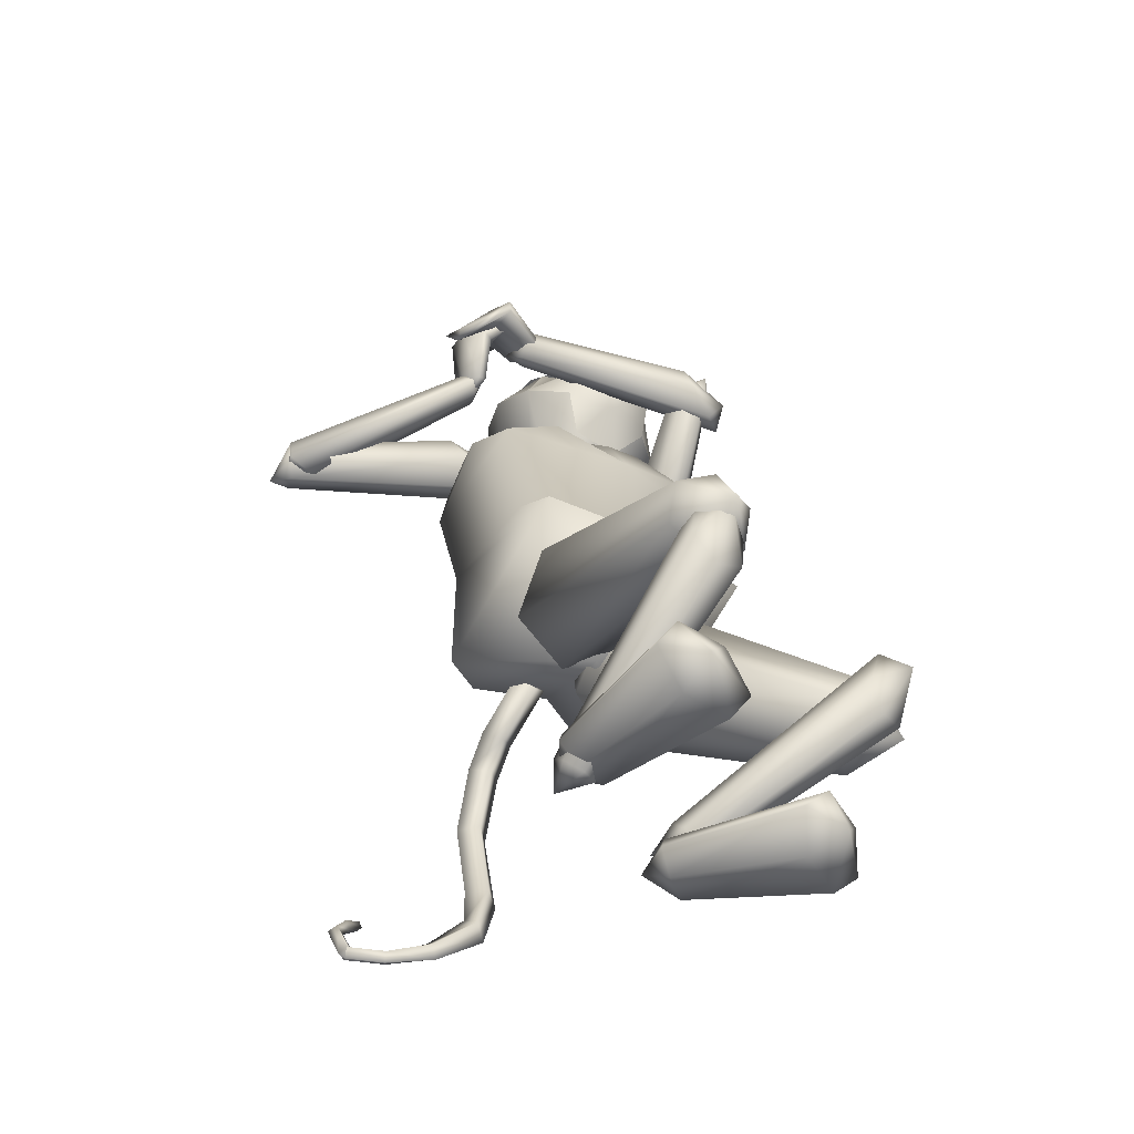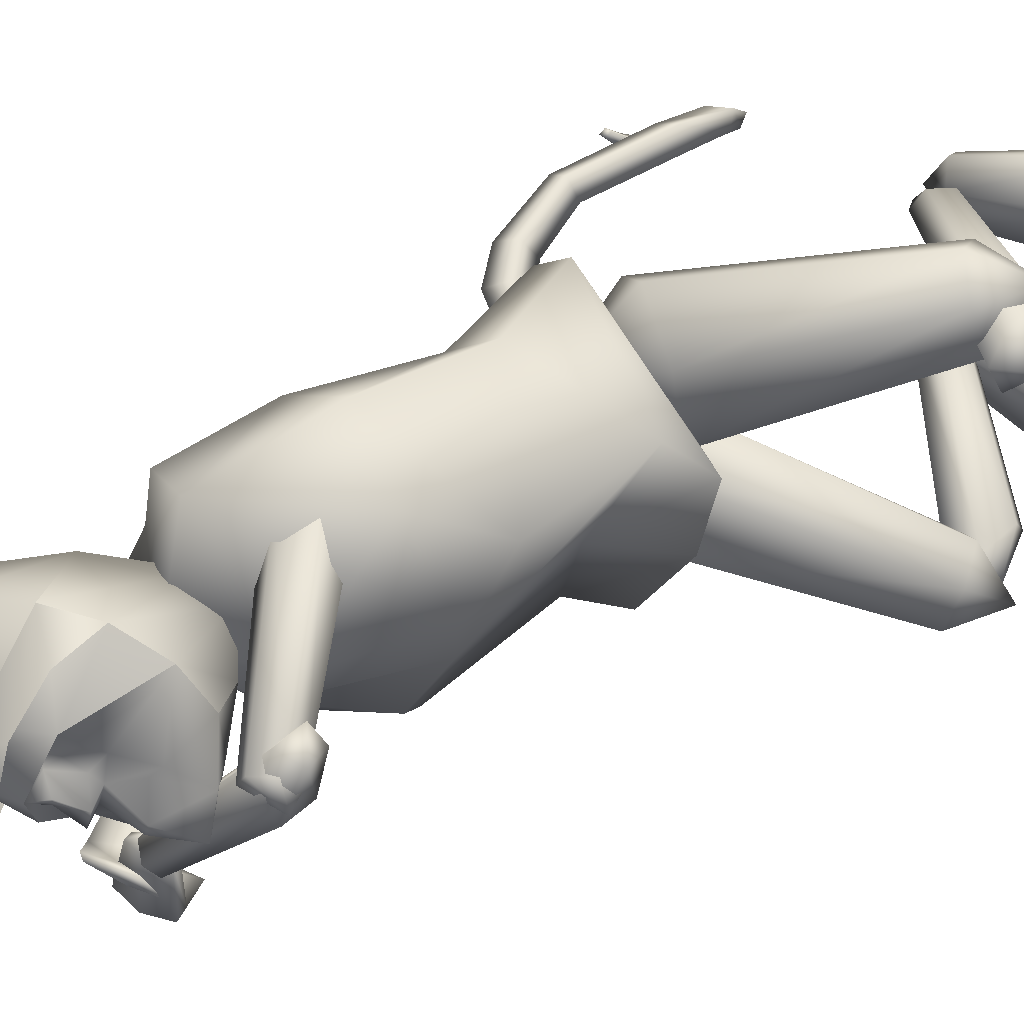
<metadata>
{"format":"obj","ext":"obj","renderer":"f3d","projection":"perspective","resolution":1024,"background":"white","views":[{"elev":-60.2,"azim":37.7,"up":"+Z"},{"elev":43.2,"azim":48.0,"up":"+Y"}]}
</metadata>
<code>
o axe_Cylinder.014
v -0.1952 -0.3548 1.483
v -0.7084 -0.4019 1.721
v -0.1997 -0.3206 1.48
v -0.7129 -0.3677 1.718
v -0.1856 -0.316 1.511
v -0.6988 -0.3631 1.749
v -0.1811 -0.3502 1.514
v -0.6943 -0.3973 1.752
v -0.3766 -0.5145 1.765
v -0.6821 -0.5425 1.907
v -0.5599 -0.3649 1.63
v -0.6908 -0.3769 1.691
v -0.5487 -0.331 1.66
v -0.6796 -0.343 1.721
f 1 2 4
f 1 4 3
f 3 4 6
f 3 6 5
f 4 2 8
f 4 8 6
f 2 1 7
f 2 7 8
f 5 6 8
f 5 8 7
f 1 3 5
f 1 5 7
f 9 10 12
f 9 12 11
f 12 10 14
f 11 12 14
f 11 14 13
f 13 14 10
f 13 10 9
f 9 11 13
o head.002_Sphere.002
v -0.5384 -0.0385 1.564
v -0.4296 -0.05032 1.424
v -0.5634 0.1169 1.676
v -0.4829 0.127 1.561
v -0.39 0.06787 1.422
v -0.3193 0.04991 1.415
v -0.2377 0.004651 1.483
v -0.584 0.07219 1.78
v -0.5066 0.1521 1.752
v -0.3844 0.188 1.692
v -0.2927 0.185 1.642
v -0.2182 0.1308 1.593
v -0.1808 0.03989 1.558
v -0.4817 0.09179 1.829
v -0.5138 -0.003766 1.83
v -0.5706 -0.03901 1.755
v -0.4954 -0.143 1.697
v -0.4209 -0.1972 1.648
v -0.3292 -0.2002 1.598
v -0.2449 -0.1512 1.561
v -0.5955 0.0213 1.678
v -0.3625 -0.07899 1.417
v -0.2697 -0.0909 1.484
v -0.3841 0.1875 1.693
v -0.385 0.1877 1.692
v -0.4128 -0.163 1.735
v -0.3015 0.1524 1.733
v -0.4983 0.0423 1.829
v -0.2927 0.185 1.642
v -0.2182 0.1308 1.593
v -0.3414 0.08359 1.825
v -0.2495 0.09317 1.767
v -0.3969 -0.08192 1.828
v -0.3293 -0.145 1.77
v -0.4209 -0.1972 1.648
v -0.3292 -0.2002 1.598
v -0.2798 -0.03016 1.815
v -0.4128 -0.163 1.735
v -0.3015 0.1524 1.733
v -0.3707 0.00474 1.836
v -0.2377 0.004651 1.483
v -0.2182 0.1308 1.593
v -0.1808 0.03989 1.558
v -0.2495 0.09317 1.767
v -0.22 0.04267 1.713
v -0.1154 -0.01662 1.616
v -0.3293 -0.145 1.77
v -0.2755 -0.1228 1.715
v -0.1586 -0.1453 1.618
v -0.1906 -0.06333 1.547
v -0.3292 -0.2002 1.598
v -0.2449 -0.1512 1.561
v -0.2697 -0.0909 1.484
v -0.2241 -0.07793 1.757
v -0.2088 -0.03235 1.757
v -0.2798 -0.03016 1.815
v -0.3355 -0.0599 1.766
v -0.3023 0.03699 1.766
v -0.2464 -0.07508 1.72
v -0.2276 -0.01913 1.72
v -0.1043 -0.09313 1.645
v -0.1595 -0.05897 1.702
v -0.169 -0.08596 1.702
v -0.2483 -0.006669 1.73
v -0.2687 -0.06945 1.731
v -0.3032 -0.03979 1.77
v -0.2932 -0.007405 1.771
v -0.2602 -0.0297 1.783
v -0.2642 -0.04492 1.782
v -0.223 -0.146 1.668
v -0.2221 -0.1001 1.673
v -0.1927 -0.01338 1.671
v -0.1646 0.02598 1.665
v -0.3071 -0.09466 1.861
v -0.2752 -0.03482 1.867
v -0.2805 0.0943 1.823
v -0.2646 0.03157 1.859
v -0.4394 -0.1566 1.723
v -0.3708 -0.1413 1.807
v -0.3597 -0.005533 1.868
v -0.38 -0.06294 1.866
v -0.3431 0.05373 1.864
f 16 15 18
f 16 18 19
f 21 20 26
f 21 26 27
f 20 19 25
f 20 25 26
f 19 18 24
f 19 24 25
f 18 17 23
f 18 23 39
f 18 39 24
f 24 39 38
f 91 96 94
f 91 94 89
f 93 31 92
f 88 95 93
f 34 33 36
f 34 36 37
f 36 16 19
f 36 19 20
f 15 35 17
f 15 17 18
f 37 36 20
f 37 20 21
f 35 22 17
f 17 22 23
f 23 22 28
f 28 22 42
f 29 22 30
f 33 32 16
f 33 16 36
f 15 16 32
f 15 32 31
f 35 15 31
f 35 31 30
f 30 22 35
f 31 32 92
f 38 96 90
f 41 38 90
f 25 24 38
f 25 38 41
f 22 29 42
f 89 94 95
f 89 95 88
f 32 40 92
f 95 29 30
f 95 30 31
f 96 28 42
f 96 42 94
f 94 42 29
f 94 29 95
f 23 28 96
f 39 23 96
f 39 96 38
f 95 31 93
f 96 91 90
f 46 43 53
f 46 45 54
f 46 54 51
f 48 49 50
f 46 53 45
f 49 48 52
f 48 47 52
f 51 54 47
f 51 47 48
f 44 43 46
f 57 56 87
f 57 87 60
f 59 56 58
f 73 68 79
f 82 70 83
f 84 62 65
f 64 67 55
f 64 55 57
f 64 57 60
f 64 63 66
f 64 66 67
f 78 69 74
f 73 74 69
f 73 69 68
f 61 62 71
f 58 70 72
f 83 70 80
f 70 61 71
f 59 58 72
f 63 75 77
f 85 73 62
f 85 62 84
f 60 87 86
f 75 60 76
f 77 75 76
f 63 64 75
f 64 60 75
f 60 86 76
f 73 85 77
f 73 77 76
f 73 76 74
f 78 59 72
f 59 78 74
f 62 73 79
f 70 71 80
f 71 62 79
f 70 81 72
f 81 78 72
f 69 82 83
f 69 83 68
f 69 78 81
f 69 81 82
f 71 79 80
f 68 83 80
f 68 80 79
f 85 63 77
f 63 85 84
f 63 84 65
f 63 65 66
f 87 59 74
f 87 74 86
f 56 59 87
f 86 74 76
f 62 61 65
f 82 81 70
o Cylinder.013_Cylinder
v -0.4514 0.0302 0.7208
v -0.5708 0.07369 0.68
v -0.4784 0.00468 0.761
v -0.6075 0.05088 0.7113
v -0.4742 -0.03221 0.7208
v -0.5935 0.01129 0.677
v -0.4472 -0.006693 0.6806
v -0.5568 0.03409 0.6458
v -0.6203 0.09385 0.6192
v -0.6624 0.07264 0.6383
v -0.6421 0.03126 0.6136
v -0.6001 0.05248 0.5945
v -0.665 0.118 0.4783
v -0.7078 0.09719 0.4768
v -0.6846 0.05481 0.4695
v -0.6418 0.07558 0.471
v -0.6374 0.1258 0.2577
v -0.6825 0.1086 0.2692
v -0.6628 0.0652 0.2705
v -0.6177 0.08243 0.259
v -0.6379 0.09707 0.1326
v -0.6733 0.09829 0.1643
v -0.661 0.06673 0.185
v -0.6255 0.06551 0.1532
v -0.6859 0.02356 0.04969
v -0.7083 0.03273 0.07473
v -0.6999 0.01496 0.09678
v -0.6775 0.005791 0.07174
v -0.7427 -0.0452 0.01887
v -0.7552 -0.0324 0.03489
v -0.7482 -0.04004 0.05424
v -0.7357 -0.05283 0.03822
v -0.7959 -0.09226 0.02517
v -0.8084 -0.07946 0.04119
v -0.8014 -0.0871 0.06055
v -0.7889 -0.09989 0.04452
v -0.8062 -0.1003 0.03718
v -0.8088 -0.08045 0.03935
v -0.7911 -0.07901 0.04854
v -0.7886 -0.09891 0.04636
v -0.8469 -0.09628 0.1341
v -0.8466 -0.07759 0.1269
v -0.827 -0.07617 0.1307
v -0.8273 -0.09487 0.1379
v -0.8573 -0.0634 0.1932
v -0.8561 -0.05088 0.1747
v -0.8353 -0.05229 0.1714
v -0.8366 -0.06481 0.1899
v -0.8536 -0.0262 0.2277
v -0.8528 -0.01799 0.2156
v -0.8392 -0.01892 0.2134
v -0.84 -0.02713 0.2255
f 97 98 100
f 97 100 99
f 99 100 102
f 99 102 101
f 98 104 108
f 98 108 105
f 98 97 103
f 98 103 104
f 101 102 104
f 101 104 103
f 97 99 101
f 97 101 103
f 108 107 111
f 108 111 112
f 104 102 107
f 104 107 108
f 100 98 105
f 100 105 106
f 102 100 106
f 102 106 107
f 111 110 114
f 111 114 115
f 105 108 112
f 105 112 109
f 106 105 109
f 106 109 110
f 107 106 110
f 107 110 111
f 115 114 118
f 115 118 119
f 112 111 115
f 112 115 116
f 109 112 116
f 109 116 113
f 110 109 113
f 110 113 114
f 118 117 121
f 118 121 122
f 116 115 119
f 116 119 120
f 113 116 120
f 113 120 117
f 114 113 117
f 114 117 118
f 121 124 128
f 121 128 125
f 119 118 122
f 119 122 123
f 120 119 123
f 120 123 124
f 117 120 124
f 117 124 121
f 128 127 131
f 128 131 132
f 122 121 125
f 122 125 126
f 123 122 126
f 123 126 127
f 124 123 127
f 124 127 128
f 132 131 135
f 132 135 136
f 125 128 132
f 125 132 129
f 126 125 129
f 126 129 130
f 127 126 130
f 127 130 131
f 135 134 138
f 135 138 139
f 129 132 136
f 129 136 133
f 130 129 133
f 130 133 134
f 131 130 134
f 131 134 135
f 138 137 141
f 138 141 142
f 136 135 139
f 136 139 140
f 133 136 140
f 133 140 137
f 134 133 137
f 134 137 138
f 141 144 148
f 141 148 145
f 139 138 142
f 139 142 143
f 140 139 143
f 140 143 144
f 137 140 144
f 137 144 141
f 146 145 148
f 146 148 147
f 142 141 145
f 142 145 146
f 143 142 146
f 143 146 147
f 144 143 147
f 144 147 148
o Cylinder.012_Cylinder.000
v -0.3995 -0.2964 1.552
v -0.3214 -0.3162 1.655
v -0.3652 -0.3067 1.528
v -0.2688 -0.3434 1.613
v -0.3706 -0.323 1.52
v -0.249 -0.349 1.633
v -0.4102 -0.329 1.536
v -0.2953 -0.3315 1.666
v -0.4444 -0.3187 1.56
v -0.353 -0.3059 1.697
v -0.4391 -0.3024 1.568
v -0.3653 -0.298 1.693
v -0.2835 -0.3092 1.653
v -0.4196 -0.2939 1.515
v -0.3628 -0.3376 1.623
v -0.314 -0.354 1.596
v -0.3153 -0.3812 1.597
v -0.3652 -0.3919 1.624
v -0.414 -0.3755 1.651
v -0.4128 -0.3483 1.65
f 163 150 152
f 163 152 164
f 164 152 154
f 164 154 165
f 165 154 156
f 165 156 166
f 166 156 158
f 166 158 167
f 160 158 161
f 168 160 150
f 168 150 163
f 167 158 160
f 167 160 168
f 151 153 162
f 154 161 156
f 150 160 161
f 152 150 161
f 154 152 161
f 158 156 161
f 149 151 162
f 153 155 162
f 159 162 157
f 155 157 162
f 159 149 162
f 149 163 164
f 149 164 151
f 151 164 165
f 151 165 153
f 153 165 166
f 153 166 155
f 155 166 167
f 155 167 157
f 163 149 159
f 163 159 168
f 157 167 168
f 157 168 159
o Cylinder.011_Cylinder.013
v -0.7332 -0.5231 1.3
v -0.4867 -0.2754 1.414
v -0.7646 -0.5032 1.32
v -0.5169 -0.2263 1.456
v -0.7921 -0.4705 1.3
v -0.5209 -0.1393 1.443
v -0.7884 -0.4577 1.26
v -0.4947 -0.1016 1.389
v -0.757 -0.4776 1.24
v -0.4645 -0.1508 1.347
v -0.7295 -0.5103 1.26
v -0.4606 -0.2377 1.36
v -0.4575 -0.1545 1.431
v -0.8056 -0.4974 1.252
f 169 170 172
f 169 172 171
f 171 172 174
f 171 174 173
f 173 174 176
f 173 176 175
f 175 176 178
f 175 178 177
f 180 178 181
f 170 169 179
f 170 179 180
f 177 178 180
f 177 180 179
f 171 173 182
f 174 181 176
f 170 180 181
f 172 170 181
f 174 172 181
f 178 176 181
f 169 171 182
f 173 175 182
f 179 182 177
f 175 177 182
f 179 169 182
o Cylinder.010_Cylinder.012
v -0.4455 -0.2874 1.557
v -0.7199 -0.4175 1.361
v -0.4349 -0.3182 1.565
v -0.725 -0.4758 1.358
v -0.4082 -0.3388 1.544
v -0.7266 -0.5264 1.298
v -0.3922 -0.3285 1.517
v -0.7232 -0.5188 1.24
v -0.4029 -0.2977 1.51
v -0.7181 -0.4605 1.243
v -0.4295 -0.2772 1.53
v -0.7164 -0.4099 1.303
v -0.7657 -0.492 1.28
v -0.3702 -0.3054 1.545
f 183 184 186
f 183 186 185
f 185 186 188
f 185 188 187
f 187 188 190
f 187 190 189
f 189 190 192
f 189 192 191
f 194 192 195
f 184 183 193
f 184 193 194
f 191 192 194
f 191 194 193
f 185 187 196
f 188 195 190
f 184 194 195
f 186 184 195
f 188 186 195
f 192 190 195
f 183 185 196
f 187 189 196
f 193 196 191
f 189 191 196
f 193 183 196
o Cylinder.009_Cylinder.011
v -0.2453 -0.2932 1.639
v -0.01256 -0.02067 1.59
v -0.267 -0.2732 1.654
v -0.02831 0.0313 1.612
v -0.2964 -0.2536 1.637
v -0.03714 0.1023 1.579
v -0.3041 -0.254 1.605
v -0.03021 0.1213 1.524
v -0.2823 -0.2741 1.589
v -0.01447 0.06933 1.503
v -0.2529 -0.2937 1.606
v -0.005639 -0.001653 1.536
v 0.01361 0.09173 1.56
v -0.3198 -0.2924 1.615
f 197 198 200
f 197 200 199
f 199 200 202
f 199 202 201
f 201 202 204
f 201 204 203
f 203 204 206
f 203 206 205
f 208 206 209
f 198 197 207
f 198 207 208
f 205 206 208
f 205 208 207
f 199 201 210
f 202 209 204
f 198 208 209
f 200 198 209
f 202 200 209
f 206 204 209
f 197 199 210
f 201 203 210
f 207 210 205
f 203 205 210
f 207 197 210
o Cylinder.008_Cylinder.009
v -0.07396 0.02779 1.615
v -0.3153 0.1623 1.372
v -0.05994 -0.000758 1.587
v -0.3131 0.1264 1.311
v -0.02313 0.006214 1.558
v -0.2944 0.1573 1.231
v -0.000334 0.04173 1.557
v -0.278 0.2242 1.212
v -0.01435 0.07028 1.585
v -0.2803 0.2601 1.274
v -0.05116 0.06331 1.614
v -0.299 0.2292 1.354
v -0.3377 0.2013 1.255
v 0.01445 0.02598 1.596
f 211 212 214
f 211 214 213
f 213 214 216
f 213 216 215
f 215 216 218
f 215 218 217
f 217 218 220
f 217 220 219
f 222 220 223
f 212 211 221
f 212 221 222
f 219 220 222
f 219 222 221
f 213 215 224
f 216 223 218
f 212 222 223
f 214 212 223
f 216 214 223
f 220 218 223
f 211 213 224
f 215 217 224
f 221 224 219
f 217 219 224
f 221 211 224
o Cylinder.007_Cylinder.008
v -0.2878 -0.2749 1.607
v -0.3301 -0.3949 1.577
v -0.3251 -0.2702 1.628
v -0.3863 -0.3892 1.622
v -0.3193 -0.2691 1.646
v -0.3987 -0.4145 1.619
v -0.2763 -0.2726 1.642
v -0.349 -0.4197 1.586
v -0.2391 -0.2773 1.621
v -0.2905 -0.4154 1.548
v -0.2448 -0.2785 1.603
v -0.2814 -0.4044 1.542
v -0.3675 -0.4031 1.573
v -0.2793 -0.2366 1.621
v -0.2959 -0.3644 1.61
v -0.3464 -0.3649 1.639
v -0.3403 -0.377 1.662
v -0.2836 -0.3885 1.657
v -0.233 -0.388 1.629
v -0.2392 -0.3759 1.605
f 239 226 228
f 239 228 240
f 240 228 230
f 240 230 241
f 241 230 232
f 241 232 242
f 242 232 234
f 242 234 243
f 236 234 237
f 244 236 226
f 244 226 239
f 243 234 236
f 243 236 244
f 227 229 238
f 230 237 232
f 226 236 237
f 228 226 237
f 230 228 237
f 234 232 237
f 225 227 238
f 229 231 238
f 235 238 233
f 231 233 238
f 235 225 238
f 225 239 240
f 225 240 227
f 227 240 241
f 227 241 229
f 229 241 242
f 229 242 231
f 231 242 243
f 231 243 233
f 239 225 235
f 239 235 244
f 233 243 244
f 233 244 235
o Cylinder.006_Cylinder.007
v -0.2345 0.1195 0.03043
v 0.000327 0.1938 -0.02243
v -0.2149 0.06958 0.04984
v 0.04951 0.1191 0.003497
v -0.212 0.074 0.07367
v 0.08954 0.137 0.0313
v -0.2288 0.1284 0.07809
v 0.08038 0.2297 0.03319
v -0.2484 0.1783 0.05868
v 0.0312 0.3044 0.007259
v -0.2512 0.1739 0.03485
v -0.008831 0.2864 -0.02055
v 0.08078 0.2043 -0.002439
v -0.2864 0.1063 0.06411
f 245 246 248
f 245 248 247
f 247 248 250
f 247 250 249
f 249 250 252
f 249 252 251
f 251 252 254
f 251 254 253
f 256 254 257
f 246 245 255
f 246 255 256
f 253 254 256
f 253 256 255
f 247 249 258
f 250 257 252
f 246 256 257
f 248 246 257
f 250 248 257
f 254 252 257
f 245 247 258
f 249 251 258
f 255 258 253
f 251 253 258
f 255 245 258
o Cylinder.005_Cylinder.006
v -0.2159 -0.1642 0.02744
v 0.02916 -0.2074 -0.02711
v -0.2203 -0.2152 0.05055
v 0.04051 -0.2928 0.004633
v -0.2153 -0.2109 0.07405
v 0.08523 -0.2928 0.03168
v -0.206 -0.1555 0.07444
v 0.1186 -0.2074 0.02699
v -0.2016 -0.1044 0.05133
v 0.1072 -0.1221 -0.004757
v -0.2065 -0.1088 0.02783
v 0.06252 -0.1221 -0.03181
v 0.107 -0.2325 -0.006767
v -0.2683 -0.1503 0.06122
f 259 260 262
f 259 262 261
f 261 262 264
f 261 264 263
f 263 264 266
f 263 266 265
f 265 266 268
f 265 268 267
f 270 268 271
f 260 259 269
f 260 269 270
f 267 268 270
f 267 270 269
f 261 263 272
f 264 271 266
f 260 270 271
f 262 260 271
f 264 262 271
f 268 266 271
f 259 261 272
f 263 265 272
f 269 272 267
f 265 267 272
f 269 259 272
o Cylinder.004_Cylinder.005
v -0.1742 0.1306 0.08331
v 0.1767 0.2315 0.2985
v -0.1826 0.09809 0.1099
v 0.1913 0.1869 0.3556
v -0.2107 0.1014 0.1494
v 0.2024 0.2073 0.4477
v -0.2304 0.1373 0.1622
v 0.199 0.2723 0.4827
v -0.2219 0.1697 0.1356
v 0.1844 0.3169 0.4256
v -0.1938 0.1664 0.09616
v 0.1733 0.2965 0.3335
v 0.2444 0.2547 0.4202
v -0.2667 0.1101 0.1095
f 273 274 276
f 273 276 275
f 275 276 278
f 275 278 277
f 277 278 280
f 277 280 279
f 279 280 282
f 279 282 281
f 284 282 285
f 274 273 283
f 274 283 284
f 281 282 284
f 281 284 283
f 275 277 286
f 278 285 280
f 274 284 285
f 276 274 285
f 278 276 285
f 282 280 285
f 273 275 286
f 277 279 286
f 283 286 281
f 279 281 286
f 283 273 286
o Cylinder.003_Cylinder.004
v -0.2081 -0.1597 0.01091
v 0.1343 -0.2323 0.25
v -0.2305 -0.1896 0.03183
v 0.1257 -0.2861 0.2998
v -0.2587 -0.1809 0.07044
v 0.1354 -0.2841 0.3943
v -0.2644 -0.1423 0.08813
v 0.1538 -0.2281 0.439
v -0.2419 -0.1124 0.06721
v 0.1623 -0.1742 0.3891
v -0.2138 -0.1212 0.0286
v 0.1526 -0.1763 0.2946
v 0.1945 -0.2535 0.3759
v -0.2929 -0.1351 0.04747
f 287 288 290
f 287 290 289
f 289 290 292
f 289 292 291
f 291 292 294
f 291 294 293
f 293 294 296
f 293 296 295
f 298 296 299
f 288 287 297
f 288 297 298
f 295 296 298
f 295 298 297
f 289 291 300
f 292 299 294
f 288 298 299
f 290 288 299
f 292 290 299
f 296 294 299
f 287 289 300
f 291 293 300
f 297 300 295
f 293 295 300
f 297 287 300
o Cylinder.002_Cylinder.003
v 0.1764 -0.2686 0.4775
v -0.1416 -0.1547 0.7583
v 0.1229 -0.3221 0.4331
v -0.2496 -0.2333 0.7118
v 0.08321 -0.2922 0.365
v -0.3577 -0.1711 0.6519
v 0.09697 -0.209 0.3412
v -0.3578 -0.0303 0.6386
v 0.1504 -0.1555 0.3856
v -0.2498 0.04823 0.6851
v 0.1901 -0.1854 0.4538
v -0.1417 -0.01399 0.745
v -0.3791 -0.04384 0.7972
v 0.2145 -0.2683 0.3511
f 301 302 304
f 301 304 303
f 303 304 306
f 303 306 305
f 305 306 308
f 305 308 307
f 307 308 310
f 307 310 309
f 312 310 313
f 302 301 311
f 302 311 312
f 309 310 312
f 309 312 311
f 303 305 314
f 306 313 308
f 302 312 313
f 304 302 313
f 306 304 313
f 310 308 313
f 301 303 314
f 305 307 314
f 311 314 309
f 307 309 314
f 311 301 314
o Cylinder.001_Cylinder.002
v 0.1306 0.3179 0.4494
v -0.1679 0.1759 0.7326
v 0.157 0.2341 0.4299
v -0.1464 0.03258 0.7263
v 0.1222 0.1971 0.364
v -0.2441 -0.04469 0.6702
v 0.06098 0.2439 0.3176
v -0.3633 0.02141 0.6206
v 0.03451 0.3277 0.337
v -0.3848 0.1648 0.6269
v 0.0693 0.3647 0.4029
v -0.2871 0.242 0.6829
v -0.3867 0.03802 0.7767
v 0.1686 0.3176 0.3244
f 315 316 318
f 315 318 317
f 317 318 320
f 317 320 319
f 319 320 322
f 319 322 321
f 321 322 324
f 321 324 323
f 326 324 327
f 316 315 325
f 316 325 326
f 323 324 326
f 323 326 325
f 317 319 328
f 320 327 322
f 316 326 327
f 318 316 327
f 320 318 327
f 324 322 327
f 315 317 328
f 319 321 328
f 325 328 323
f 321 323 328
f 325 315 328
o Cylinder_Cylinder.001
v -0.07499 -0.1073 0.7591
v -0.1999 -0.06612 1.363
v -0.1856 -0.2936 0.7727
v -0.2961 -0.1391 1.402
v -0.5553 -0.1386 0.7233
v -0.5612 -0.1768 1.451
v -0.4705 0.06382 0.7499
v -0.5107 0.07246 1.429
v -0.3851 0.2554 0.7306
v -0.3623 0.2521 1.463
v -0.01539 0.1004 0.78
v -0.179 0.01654 1.41
v -0.3705 -0.000182 1.516
v -0.2856 -0.01377 0.619
v -0.2737 -0.3238 1.134
v -0.1402 -0.08683 1.174
v -0.06816 0.156 1.117
v -0.2727 -0.2793 0.8482
v -0.09059 0.147 0.8253
v -0.1767 -0.06592 0.8965
v -0.3125 0.2616 0.9336
v -0.5093 -0.1932 0.9289
v -0.4268 0.04606 0.9896
v -0.2136 -0.2342 1.213
v -0.08874 0.04932 1.213
v -0.5617 -0.06058 0.7236
v -0.5177 -0.08714 0.9423
v -0.5876 -0.08028 1.43
v -0.4682 0.215 1.438
v -0.4181 0.1769 0.9483
v -0.4726 0.1856 0.7277
v -0.3211 0.3032 1.204
v -0.1654 0.2256 1.246
v -0.4727 0.2075 1.204
v -0.5814 -0.07356 1.186
v -0.5472 -0.2212 1.179
v -0.4789 0.06277 1.229
v -0.399 -0.2951 1.26
v -0.36 -0.2499 1.337
v -0.1578 0.1668 1.332
f 343 352 366
f 355 363 365
f 355 365 351
f 358 362 360
f 358 360 349
f 340 338 341
f 341 336 356
f 330 340 341
f 332 330 341
f 334 332 341
f 338 357 341
f 343 366 364
f 343 364 350
f 346 343 350
f 345 361 353
f 347 345 344
f 347 344 348
f 348 344 343
f 348 343 346
f 360 361 345
f 349 360 345
f 349 345 347
f 332 334 367
f 340 353 368
f 345 353 344
f 344 352 343
f 344 330 332
f 344 332 352
f 353 340 330
f 353 330 344
f 334 341 356
f 350 364 363
f 350 363 355
f 351 365 362
f 351 362 358
f 357 336 341
f 360 338 361
f 353 361 368
f 362 357 338
f 362 338 360
f 364 334 356
f 364 356 363
f 365 336 357
f 365 357 362
f 363 356 336
f 363 336 365
f 364 366 334
f 367 334 366
f 352 367 366
f 352 332 367
f 338 340 368
f 361 338 368
f 329 348 346
f 329 346 331
f 348 329 339
f 348 339 347
f 337 349 347
f 337 347 339
f 331 333 342
f 329 331 342
f 354 335 342
f 339 342 337
f 359 337 342
f 339 329 342
f 331 346 350
f 331 350 333
f 354 355 351
f 354 351 335
f 359 358 349
f 359 349 337
f 333 350 355
f 333 355 354
f 335 351 358
f 335 358 359
f 335 359 342
f 333 354 342

</code>
